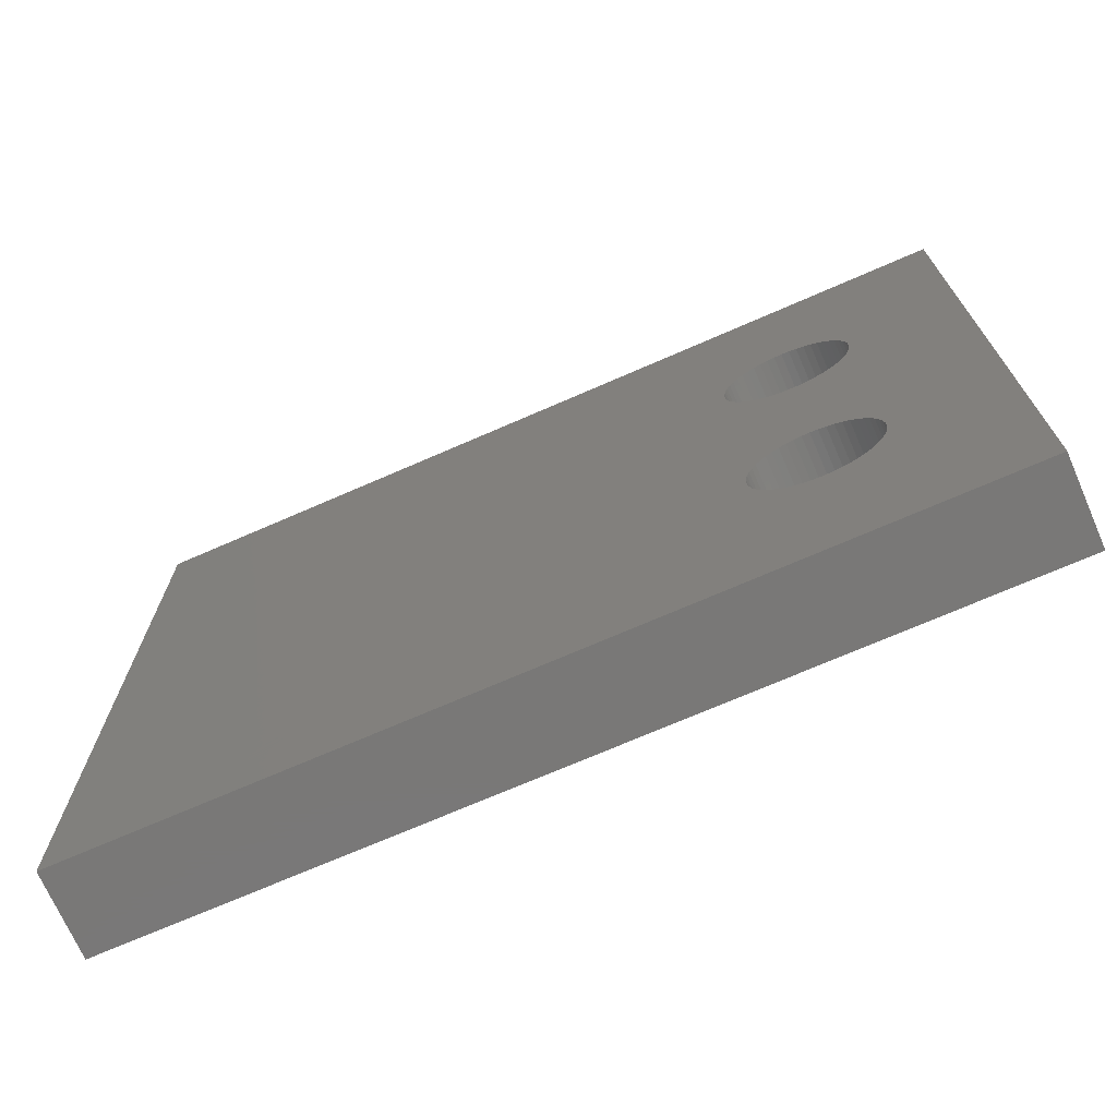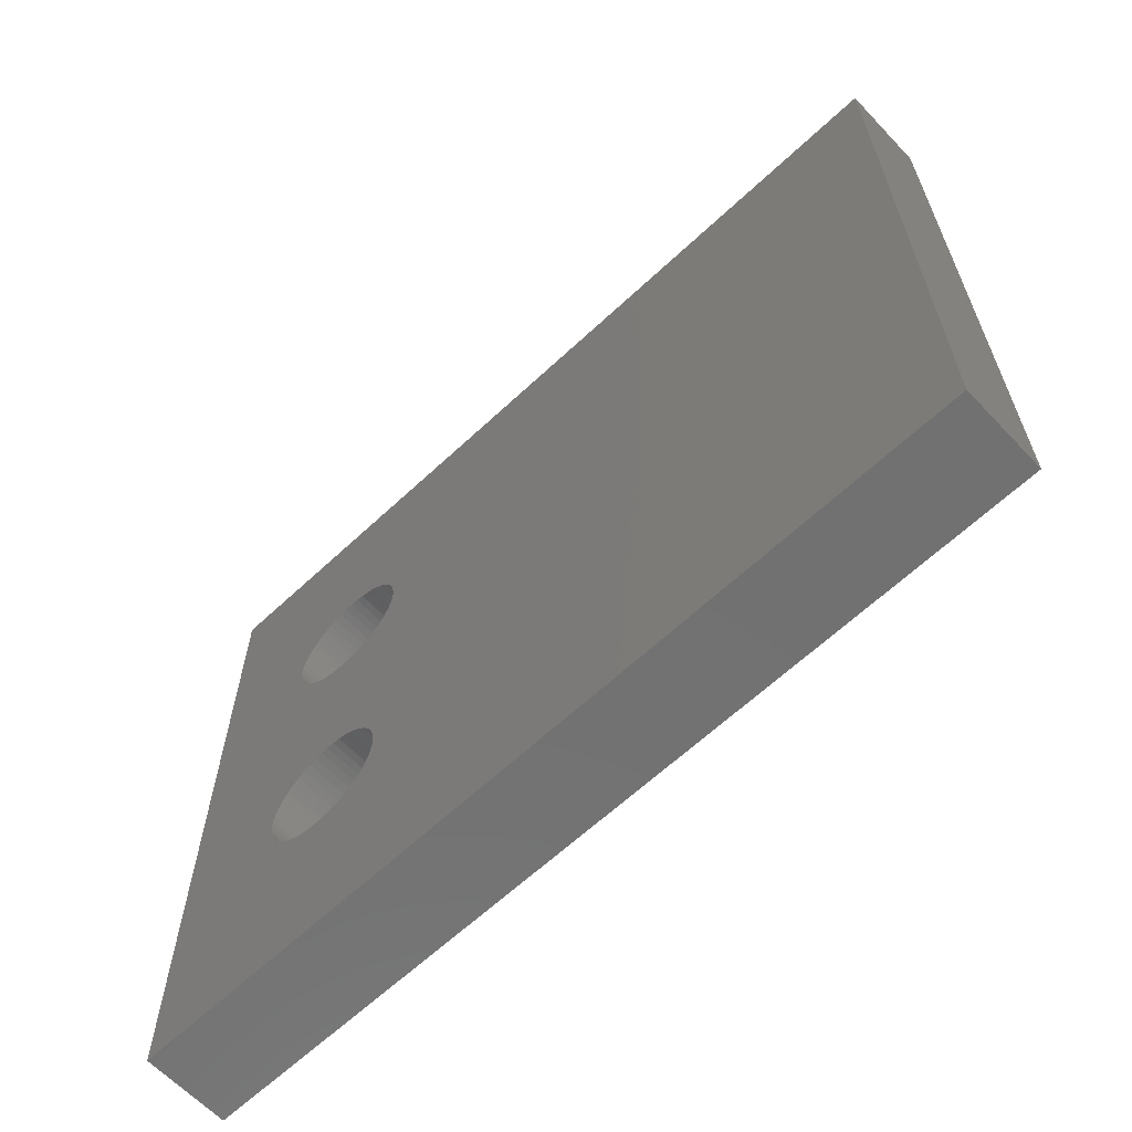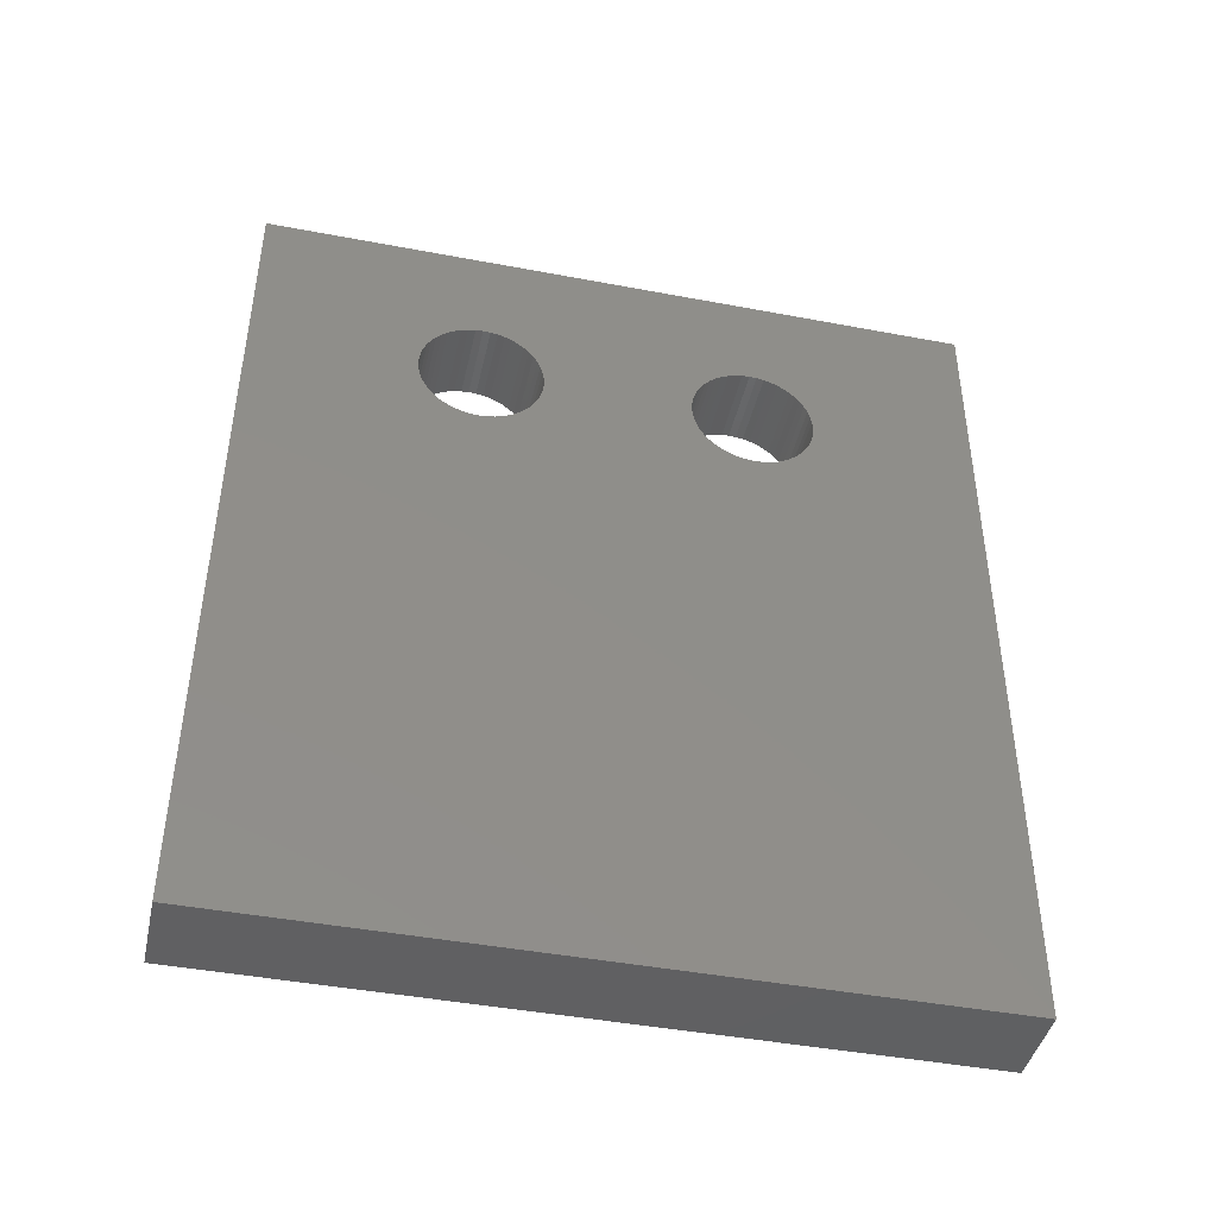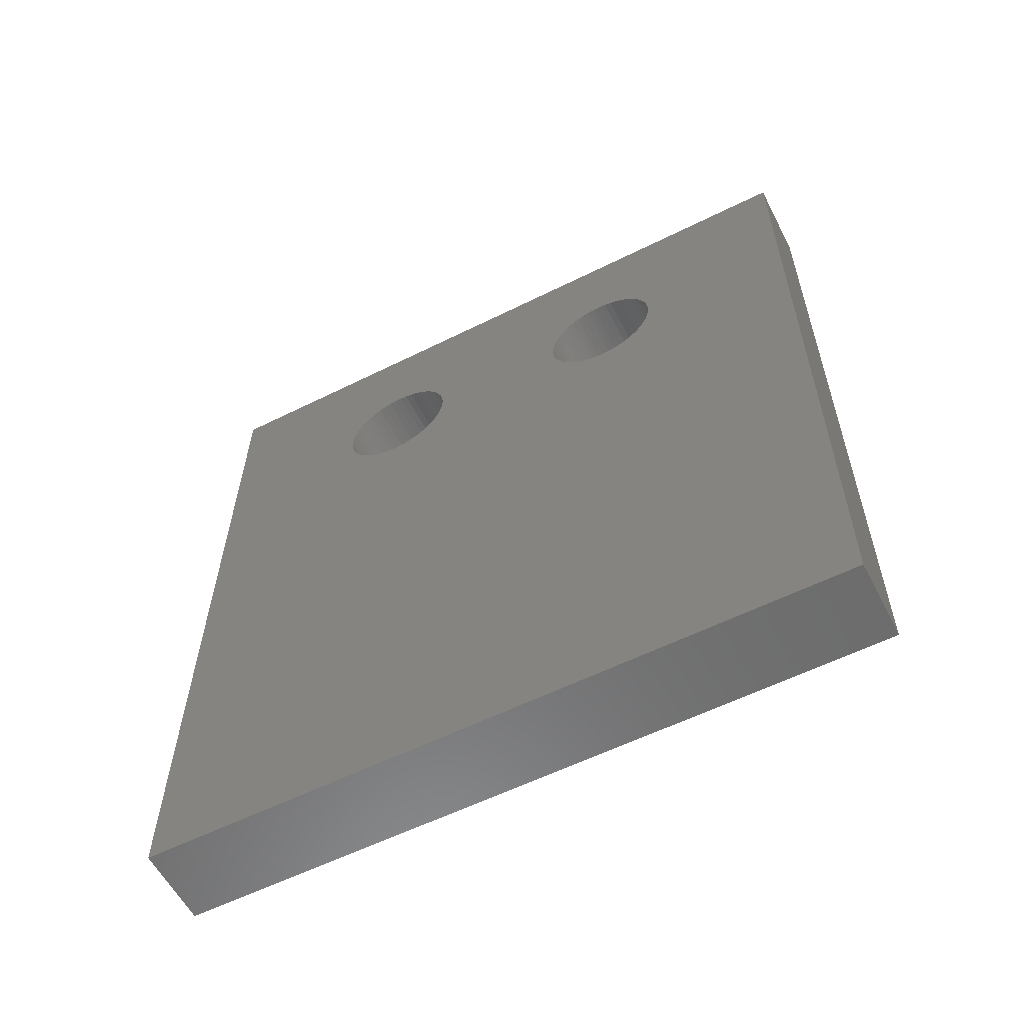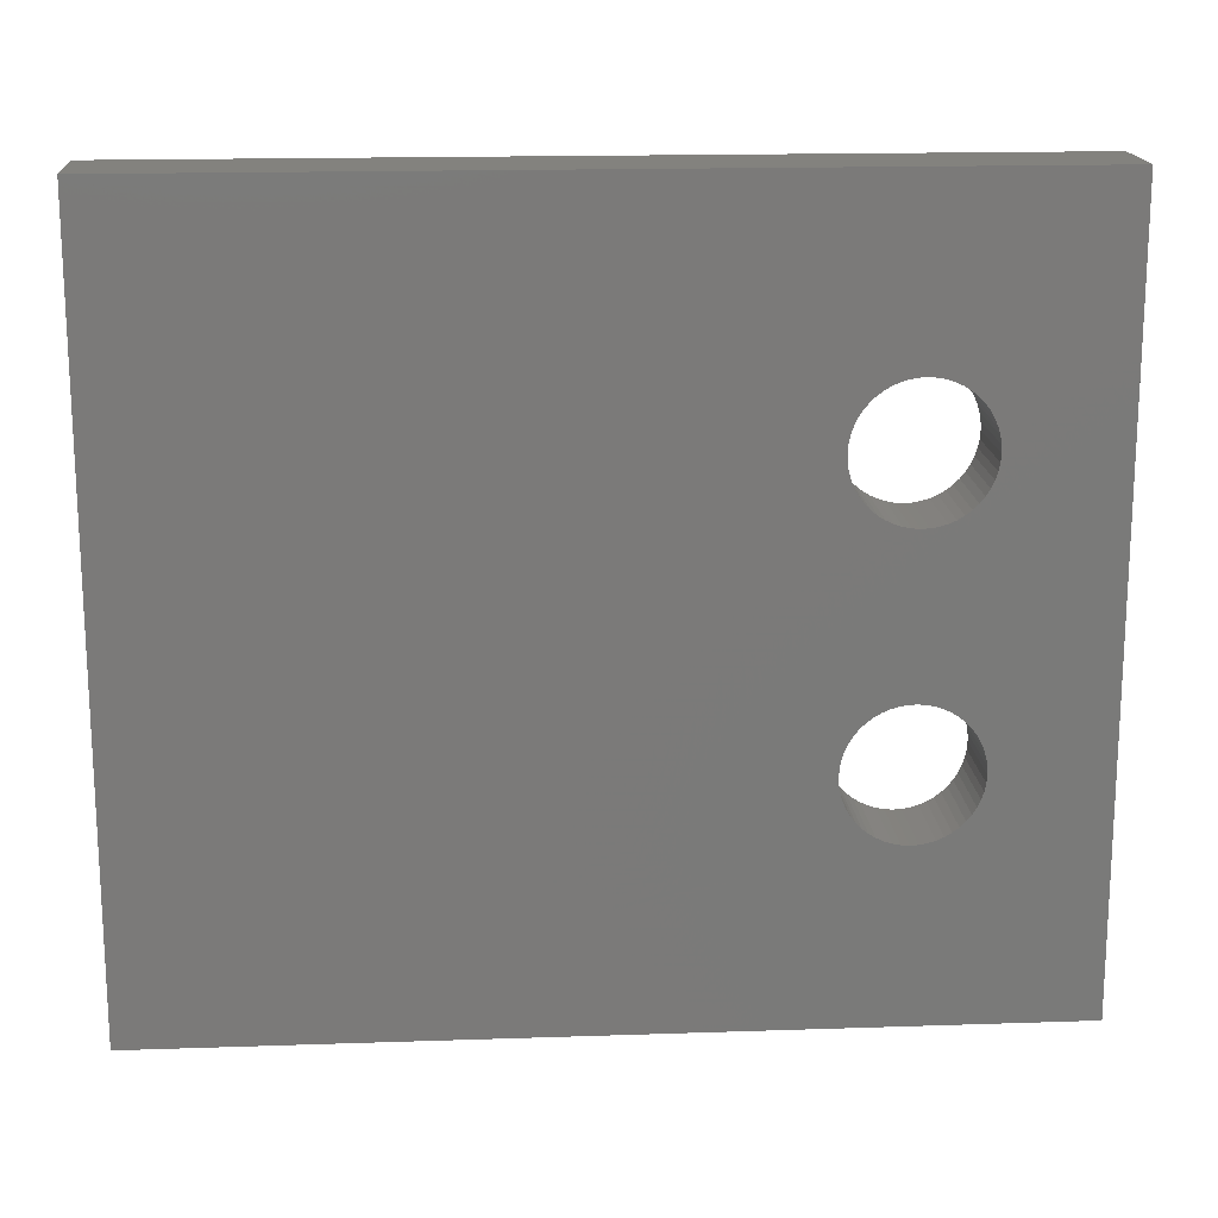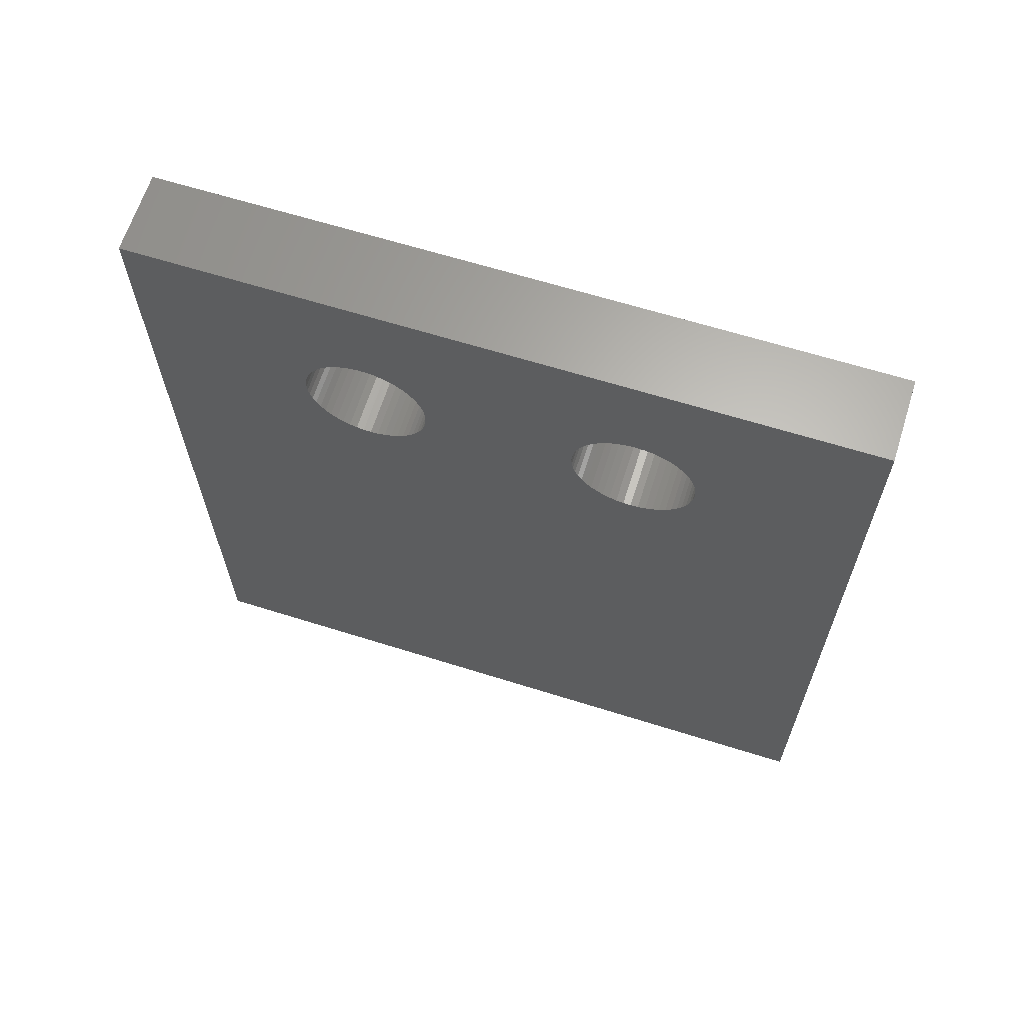
<metadata>
{"format":"stl","ext":"stl","renderer":"f3d","projection":"perspective","resolution":1024,"background":"white","views":[{"elev":-71.2,"azim":114.4,"up":"+Z"},{"elev":-63.4,"azim":-45.8,"up":"+Z"},{"elev":-44.0,"azim":-102.5,"up":"+Y"},{"elev":-58.0,"azim":117.3,"up":"+Y"},{"elev":16.9,"azim":86.9,"up":"+Z"},{"elev":64.0,"azim":-72.4,"up":"+Y"}]}
</metadata>
<code>
# stl→obj: 216 verts, 436 faces
v -46.28 -170 73.13
v -46.28 -170 73.31
v -46.07 -184.7 78.79
v -46.28 -169.9 72.95
v -46.28 -169.9 72.78
v -46.28 -170 73.49
v -46.28 -169.9 73.67
v -46.28 -169.9 73.84
v -46.28 -169.8 74
v -46.28 -169.7 74.16
v -46.28 -169.6 74.3
v -46.28 -169.5 74.43
v -46.29 -169.3 74.54
v -46.29 -169.2 74.63
v -46.35 -164.4 78.79
v -46.29 -169 74.7
v -46.29 -168.8 74.75
v -46.29 -168.6 74.78
v -46.3 -168.5 74.79
v -46.3 -168.3 74.78
v -46.3 -168.1 74.74
v -46.3 -167.9 74.68
v -46.31 -167.8 74.61
v -46.31 -167.6 74.51
v -46.31 -167.5 74.4
v -46.31 -167.3 74.27
v -46.31 -167.2 74.12
v -46.32 -167.1 73.97
v -46.32 -167.1 73.8
v -46.32 -167 73.63
v -46.32 -167 73.45
v -46.32 -167 73.27
v -46.32 -167 73.09
v -46.32 -167 72.91
v -46.32 -167 67.03
v -46.35 -164.4 61.19
v -46.32 -167 66.85
v -46.32 -167 66.67
v -46.32 -167 66.49
v -46.32 -167 66.31
v -46.32 -167.1 66.14
v -46.32 -167.2 65.97
v -46.31 -167.3 65.82
v -46.31 -167.4 65.68
v -46.31 -167.5 65.55
v -46.31 -167.7 65.44
v -46.31 -167.8 65.35
v -46.3 -168 65.28
v -46.3 -168.1 65.23
v -46.3 -168.3 65.2
v -46.3 -168.5 65.19
v -46.29 -168.7 65.2
v -46.29 -168.9 65.24
v -46.29 -169 65.29
v -46.07 -184.7 61.19
v -46.29 -169.2 65.37
v -46.28 -169.4 65.47
v -46.28 -169.5 65.58
v -46.28 -169.6 65.71
v -46.28 -169.7 65.85
v -46.28 -169.8 66.01
v -46.28 -169.9 66.18
v -46.28 -169.9 66.35
v -46.28 -170 66.53
v -46.28 -170 66.71
v -46.28 -170 66.89
v -46.28 -169.9 67.07
v -46.28 -169.9 67.24
v -46.28 -169.8 72.61
v -46.32 -167.1 67.2
v -46.32 -167.1 72.74
v -46.32 -167.1 67.37
v -46.32 -167.2 72.57
v -46.31 -167.2 67.52
v -46.31 -167.3 72.42
v -46.31 -167.3 67.67
v -46.31 -167.4 72.28
v -46.31 -167.5 67.8
v -46.31 -167.5 72.15
v -46.31 -167.6 67.91
v -46.31 -167.7 72.04
v -46.31 -167.8 68.01
v -46.31 -167.8 71.95
v -46.3 -167.9 68.08
v -46.3 -168 71.88
v -46.3 -168.1 68.14
v -46.3 -168.1 71.83
v -46.3 -168.3 68.18
v -46.3 -168.3 71.8
v -46.3 -168.5 68.19
v -46.3 -168.5 71.79
v -46.29 -168.6 68.18
v -46.29 -168.7 71.8
v -46.29 -168.8 68.15
v -46.29 -168.9 71.84
v -46.29 -169 68.1
v -46.29 -169 71.89
v -46.29 -169.2 68.03
v -46.29 -169.2 71.97
v -46.29 -169.3 67.94
v -46.28 -169.4 72.07
v -46.28 -169.5 67.83
v -46.28 -169.5 72.18
v -46.28 -169.6 67.7
v -46.28 -169.6 72.31
v -46.28 -169.7 67.56
v -46.28 -169.7 72.45
v -46.28 -169.8 67.4
v -48.28 -170 73.13
v -48.28 -170 72.95
v -48.28 -169.9 72.78
v -48.28 -169.9 72.61
v -48.28 -169.8 72.45
v -48.28 -169.7 72.31
v -48.28 -169.5 72.18
v -48.28 -169.4 72.07
v -48.29 -169.2 71.97
v -48.29 -169.1 71.89
v -48.29 -168.9 71.84
v -48.29 -168.7 71.8
v -48.3 -168.5 71.79
v -48.3 -168.4 71.8
v -48.3 -168.2 71.83
v -48.3 -168 71.88
v -48.31 -167.8 71.95
v -48.31 -167.7 72.04
v -48.31 -167.5 72.15
v -48.31 -167.4 72.28
v -48.31 -167.3 72.42
v -48.32 -167.2 72.57
v -48.32 -167.1 72.74
v -48.32 -167.1 72.91
v -48.32 -167 73.09
v -48.32 -167 73.27
v -48.32 -167 73.45
v -48.32 -167.1 73.63
v -48.32 -167.1 73.8
v -48.32 -167.2 73.97
v -48.31 -167.3 74.12
v -48.31 -167.4 74.27
v -48.31 -167.5 74.4
v -48.31 -167.6 74.51
v -48.31 -167.8 74.61
v -48.3 -168 74.68
v -48.3 -168.1 74.74
v -48.3 -168.3 74.78
v -48.3 -168.5 74.79
v -48.29 -168.7 74.78
v -48.29 -168.9 74.75
v -48.29 -169 74.7
v -48.29 -169.2 74.63
v -48.28 -169.3 74.54
v -48.28 -169.5 74.43
v -48.28 -169.6 74.3
v -48.28 -169.7 74.16
v -48.28 -169.8 74
v -48.28 -169.9 73.84
v -48.28 -170 73.67
v -48.28 -170 73.49
v -48.28 -170 73.31
v -48.28 -170 66.53
v -48.28 -170 66.35
v -48.28 -169.9 66.18
v -48.28 -169.9 66.01
v -48.28 -169.8 65.85
v -48.28 -169.7 65.71
v -48.28 -169.5 65.58
v -48.28 -169.4 65.47
v -48.29 -169.2 65.37
v -48.29 -169.1 65.29
v -48.29 -168.9 65.24
v -48.29 -168.7 65.2
v -48.3 -168.5 65.19
v -48.3 -168.4 65.2
v -48.3 -168.2 65.23
v -48.3 -168 65.28
v -48.31 -167.8 65.35
v -48.31 -167.7 65.44
v -48.31 -167.5 65.55
v -48.31 -167.4 65.68
v -48.31 -167.3 65.82
v -48.32 -167.2 65.97
v -48.32 -167.1 66.14
v -48.32 -167.1 66.31
v -48.32 -167 66.49
v -48.32 -167 66.67
v -48.32 -167 66.85
v -48.32 -167.1 67.03
v -48.32 -167.1 67.2
v -48.32 -167.2 67.37
v -48.31 -167.3 67.52
v -48.31 -167.4 67.67
v -48.31 -167.5 67.8
v -48.31 -167.6 67.91
v -48.31 -167.8 68.01
v -48.3 -168 68.08
v -48.3 -168.1 68.14
v -48.3 -168.3 68.18
v -48.3 -168.5 68.19
v -48.29 -168.7 68.18
v -48.29 -168.9 68.15
v -48.29 -169 68.1
v -48.29 -169.2 68.03
v -48.28 -169.3 67.94
v -48.28 -169.5 67.83
v -48.28 -169.6 67.7
v -48.28 -169.7 67.56
v -48.28 -169.8 67.4
v -48.28 -169.9 67.24
v -48.28 -170 67.07
v -48.28 -170 66.89
v -48.28 -170 66.71
v -48.35 -164.4 78.79
v -48.07 -184.7 78.79
v -48.07 -184.7 61.19
v -48.35 -164.4 61.19
f 1 2 3
f 4 3 5
f 4 1 3
f 2 6 3
f 3 6 7
f 8 3 7
f 8 9 3
f 3 9 10
f 11 3 10
f 11 12 3
f 3 12 13
f 14 3 13
f 14 15 3
f 14 16 15
f 15 16 17
f 18 15 17
f 18 19 15
f 15 19 20
f 21 15 20
f 21 22 15
f 15 22 23
f 24 15 23
f 24 25 15
f 15 25 26
f 27 15 26
f 27 28 15
f 15 28 29
f 30 15 29
f 30 31 15
f 15 31 32
f 33 15 32
f 33 34 15
f 15 34 35
f 36 35 37
f 38 36 37
f 38 39 36
f 36 39 40
f 41 36 40
f 41 42 36
f 36 42 43
f 44 36 43
f 44 45 36
f 36 45 46
f 47 36 46
f 47 48 36
f 36 48 49
f 50 36 49
f 50 51 36
f 36 51 52
f 53 36 52
f 53 54 36
f 36 54 55
f 55 54 56
f 57 55 56
f 57 58 55
f 55 58 59
f 60 55 59
f 60 61 55
f 55 61 62
f 63 55 62
f 63 64 55
f 55 64 65
f 66 55 65
f 66 67 55
f 55 67 68
f 5 68 69
f 5 55 68
f 5 3 55
f 35 34 70
f 70 34 71
f 72 71 73
f 74 73 75
f 76 75 77
f 78 77 79
f 80 79 81
f 82 81 83
f 84 83 85
f 86 85 87
f 88 87 89
f 90 89 91
f 92 91 93
f 94 93 95
f 96 95 97
f 98 97 99
f 100 99 101
f 102 101 103
f 104 103 105
f 106 105 107
f 108 107 69
f 68 108 69
f 70 71 72
f 72 73 74
f 74 75 76
f 76 77 78
f 78 79 80
f 80 81 82
f 82 83 84
f 84 85 86
f 86 87 88
f 88 89 90
f 90 91 92
f 92 93 94
f 94 95 96
f 96 97 98
f 98 99 100
f 100 101 102
f 102 103 104
f 104 105 106
f 106 107 108
f 36 15 35
f 1 109 2
f 1 110 109
f 1 4 110
f 110 4 111
f 111 4 5
f 112 5 69
f 113 69 107
f 114 107 105
f 115 105 103
f 116 103 101
f 117 101 99
f 118 99 97
f 119 97 95
f 120 95 93
f 121 93 91
f 122 91 89
f 123 89 87
f 124 87 85
f 125 85 83
f 126 83 81
f 127 81 79
f 128 79 77
f 129 77 75
f 130 75 73
f 131 73 71
f 132 71 34
f 133 34 33
f 134 33 32
f 135 32 31
f 136 31 30
f 137 30 29
f 138 29 28
f 139 28 27
f 140 27 26
f 141 26 25
f 142 25 24
f 143 24 23
f 144 23 22
f 145 22 21
f 146 21 20
f 147 20 19
f 148 19 18
f 149 18 17
f 150 17 16
f 151 16 14
f 152 14 13
f 153 13 12
f 154 12 11
f 155 11 10
f 156 10 9
f 157 9 8
f 158 8 7
f 159 7 6
f 160 6 2
f 109 160 2
f 111 5 112
f 112 69 113
f 113 107 114
f 114 105 115
f 115 103 116
f 116 101 117
f 117 99 118
f 118 97 119
f 119 95 120
f 120 93 121
f 121 91 122
f 122 89 123
f 123 87 124
f 124 85 125
f 125 83 126
f 126 81 127
f 127 79 128
f 128 77 129
f 129 75 130
f 130 73 131
f 131 71 132
f 132 34 133
f 133 33 134
f 134 32 135
f 135 31 136
f 136 30 137
f 137 29 138
f 138 28 139
f 139 27 140
f 140 26 141
f 141 25 142
f 142 24 143
f 143 23 144
f 144 22 145
f 145 21 146
f 146 20 147
f 147 19 148
f 148 18 149
f 149 17 150
f 150 16 151
f 151 14 152
f 152 13 153
f 153 12 154
f 154 11 155
f 155 10 156
f 156 9 157
f 157 8 158
f 158 7 159
f 159 6 160
f 64 161 65
f 64 162 161
f 64 63 162
f 162 63 163
f 163 63 62
f 164 62 61
f 165 61 60
f 166 60 59
f 167 59 58
f 168 58 57
f 169 57 56
f 170 56 54
f 171 54 53
f 172 53 52
f 173 52 51
f 174 51 50
f 175 50 49
f 176 49 48
f 177 48 47
f 178 47 46
f 179 46 45
f 180 45 44
f 181 44 43
f 182 43 42
f 183 42 41
f 184 41 40
f 185 40 39
f 186 39 38
f 187 38 37
f 188 37 35
f 189 35 70
f 190 70 72
f 191 72 74
f 192 74 76
f 193 76 78
f 194 78 80
f 195 80 82
f 196 82 84
f 197 84 86
f 198 86 88
f 199 88 90
f 200 90 92
f 201 92 94
f 202 94 96
f 203 96 98
f 204 98 100
f 205 100 102
f 206 102 104
f 207 104 106
f 208 106 108
f 209 108 68
f 210 68 67
f 211 67 66
f 212 66 65
f 161 212 65
f 163 62 164
f 164 61 165
f 165 60 166
f 166 59 167
f 167 58 168
f 168 57 169
f 169 56 170
f 170 54 171
f 171 53 172
f 172 52 173
f 173 51 174
f 174 50 175
f 175 49 176
f 176 48 177
f 177 47 178
f 178 46 179
f 179 45 180
f 180 44 181
f 181 43 182
f 182 42 183
f 183 41 184
f 184 40 185
f 185 39 186
f 186 38 187
f 187 37 188
f 188 35 189
f 189 70 190
f 190 72 191
f 191 74 192
f 192 76 193
f 193 78 194
f 194 80 195
f 195 82 196
f 196 84 197
f 197 86 198
f 198 88 199
f 199 90 200
f 200 92 201
f 201 94 202
f 202 96 203
f 203 98 204
f 204 100 205
f 205 102 206
f 206 104 207
f 207 106 208
f 208 108 209
f 209 68 210
f 210 67 211
f 211 66 212
f 15 213 3
f 3 213 214
f 55 215 36
f 36 215 216
f 214 215 3
f 3 215 55
f 159 160 214
f 158 214 157
f 158 159 214
f 160 109 214
f 214 109 110
f 111 214 110
f 111 215 214
f 111 209 215
f 111 112 209
f 209 112 208
f 208 112 113
f 207 113 114
f 206 114 115
f 205 115 116
f 204 116 117
f 203 117 118
f 202 118 119
f 201 119 120
f 200 120 121
f 199 121 122
f 198 122 123
f 197 123 124
f 196 124 125
f 195 125 126
f 194 126 127
f 193 127 128
f 192 128 129
f 191 129 130
f 190 130 131
f 189 131 132
f 188 132 213
f 216 188 213
f 216 187 188
f 216 186 187
f 216 185 186
f 216 184 185
f 216 183 184
f 216 182 183
f 216 181 182
f 216 180 181
f 216 179 180
f 216 178 179
f 216 177 178
f 216 176 177
f 216 175 176
f 216 174 175
f 216 173 174
f 216 172 173
f 216 171 172
f 216 170 171
f 216 215 170
f 170 215 169
f 169 215 168
f 168 215 167
f 167 215 166
f 166 215 165
f 165 215 164
f 164 215 163
f 163 215 162
f 162 215 161
f 161 215 212
f 212 215 211
f 211 215 210
f 210 215 209
f 208 113 207
f 207 114 206
f 206 115 205
f 205 116 204
f 204 117 203
f 203 118 202
f 202 119 201
f 201 120 200
f 200 121 199
f 199 122 198
f 198 123 197
f 197 124 196
f 196 125 195
f 195 126 194
f 194 127 193
f 193 128 192
f 192 129 191
f 191 130 190
f 190 131 189
f 132 133 213
f 213 133 134
f 135 213 134
f 135 136 213
f 213 136 137
f 138 213 137
f 138 139 213
f 213 139 140
f 141 213 140
f 141 142 213
f 213 142 143
f 144 213 143
f 144 145 213
f 213 145 146
f 147 213 146
f 147 148 213
f 213 148 149
f 150 213 149
f 150 151 213
f 213 151 214
f 214 151 152
f 153 214 152
f 153 154 214
f 214 154 155
f 156 214 155
f 156 157 214
f 188 189 132
f 15 36 213
f 213 36 216

</code>
